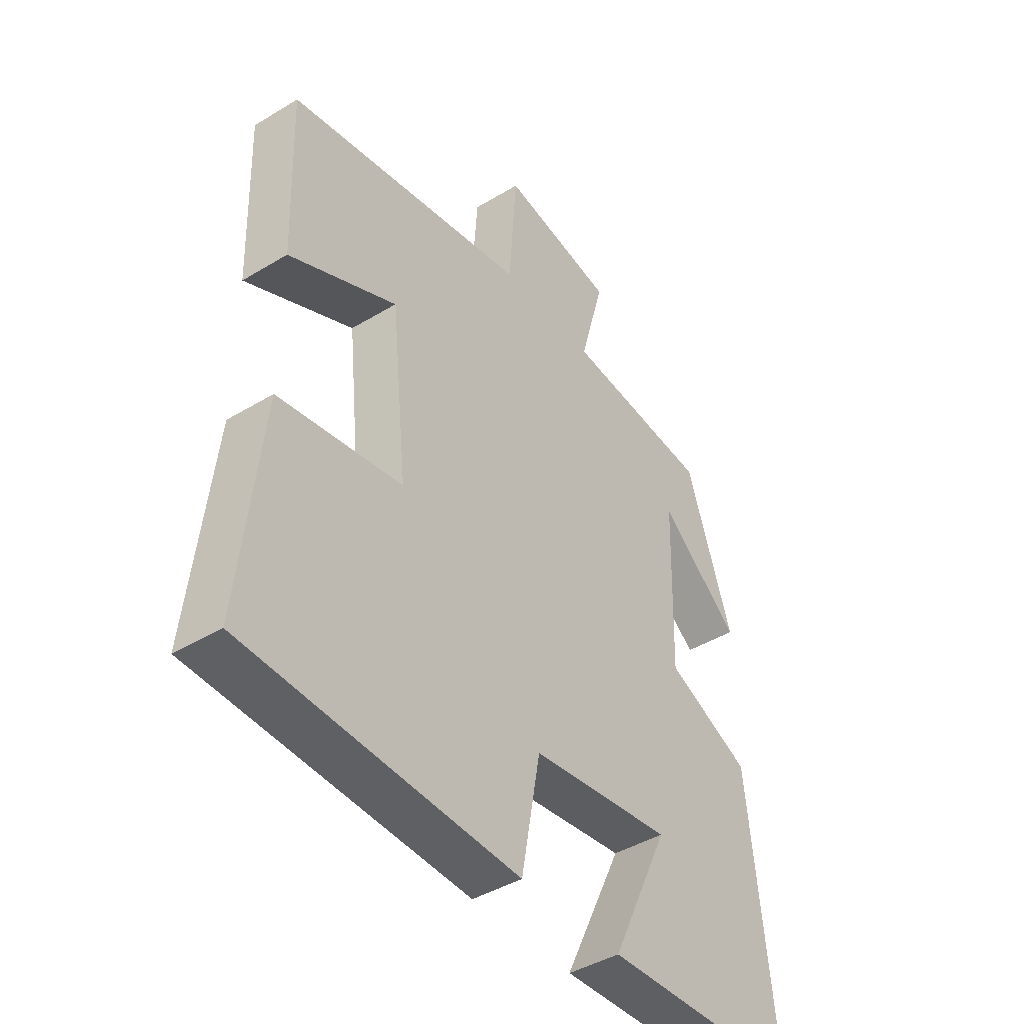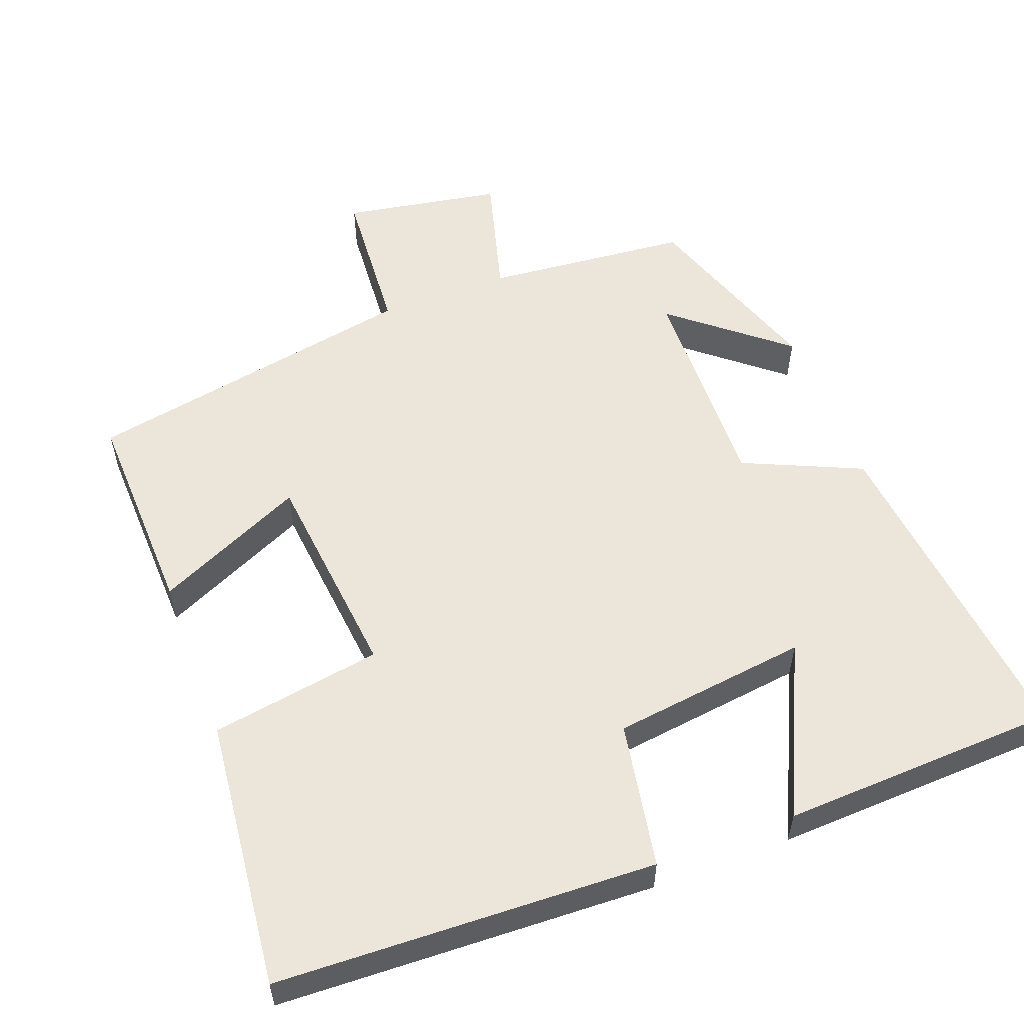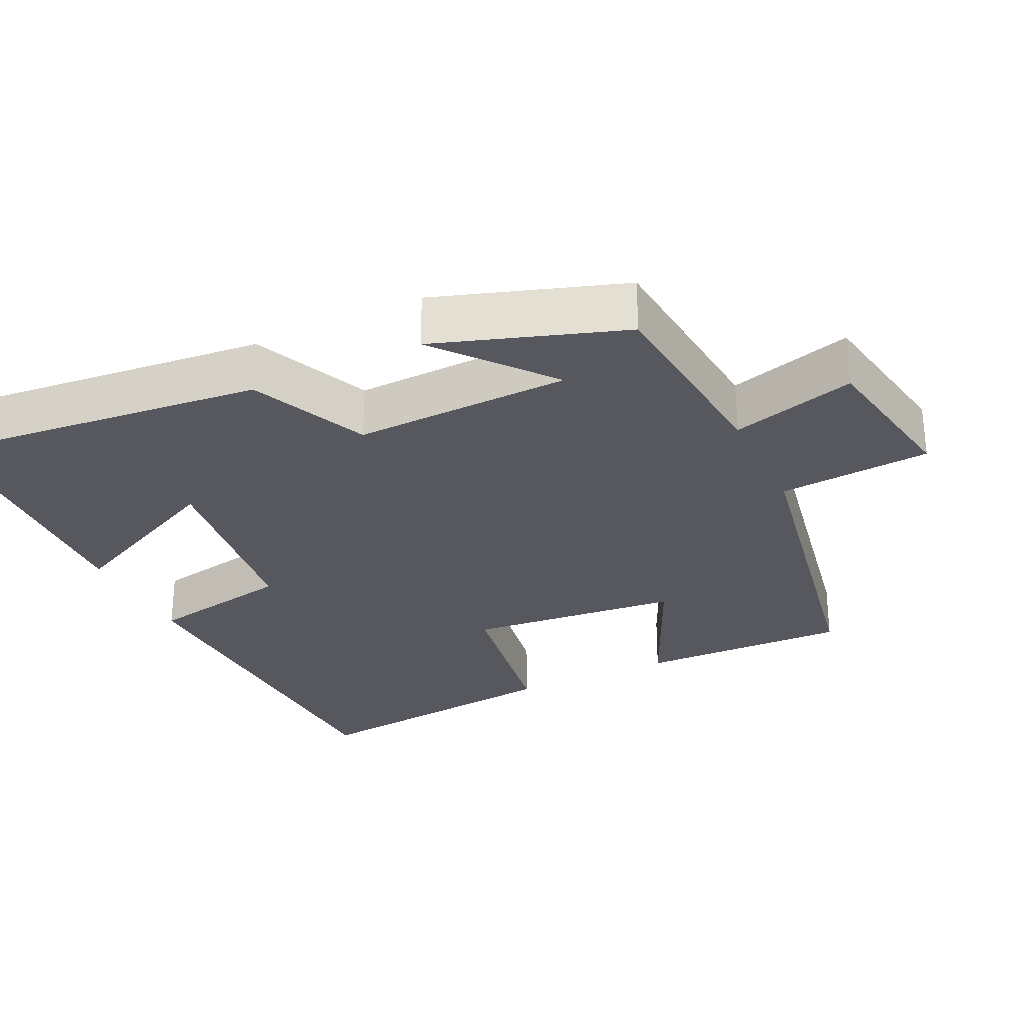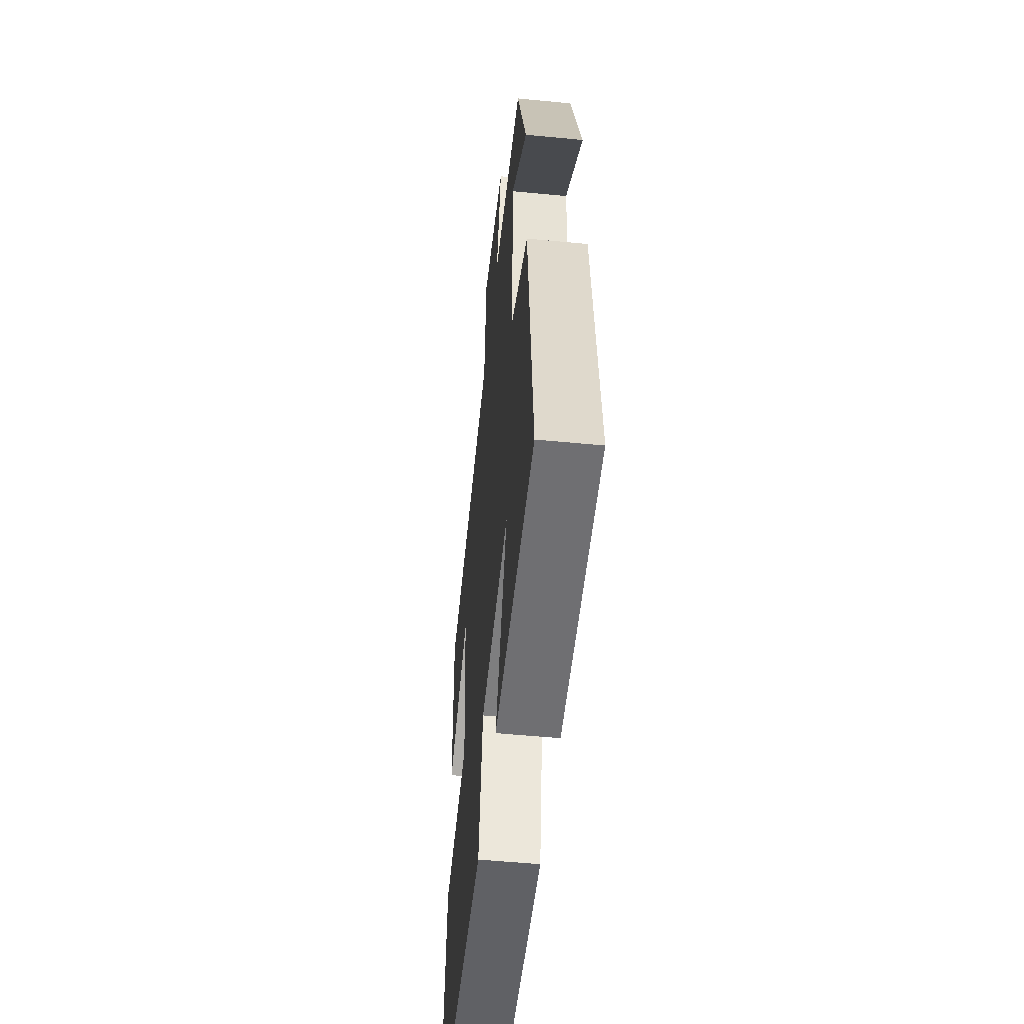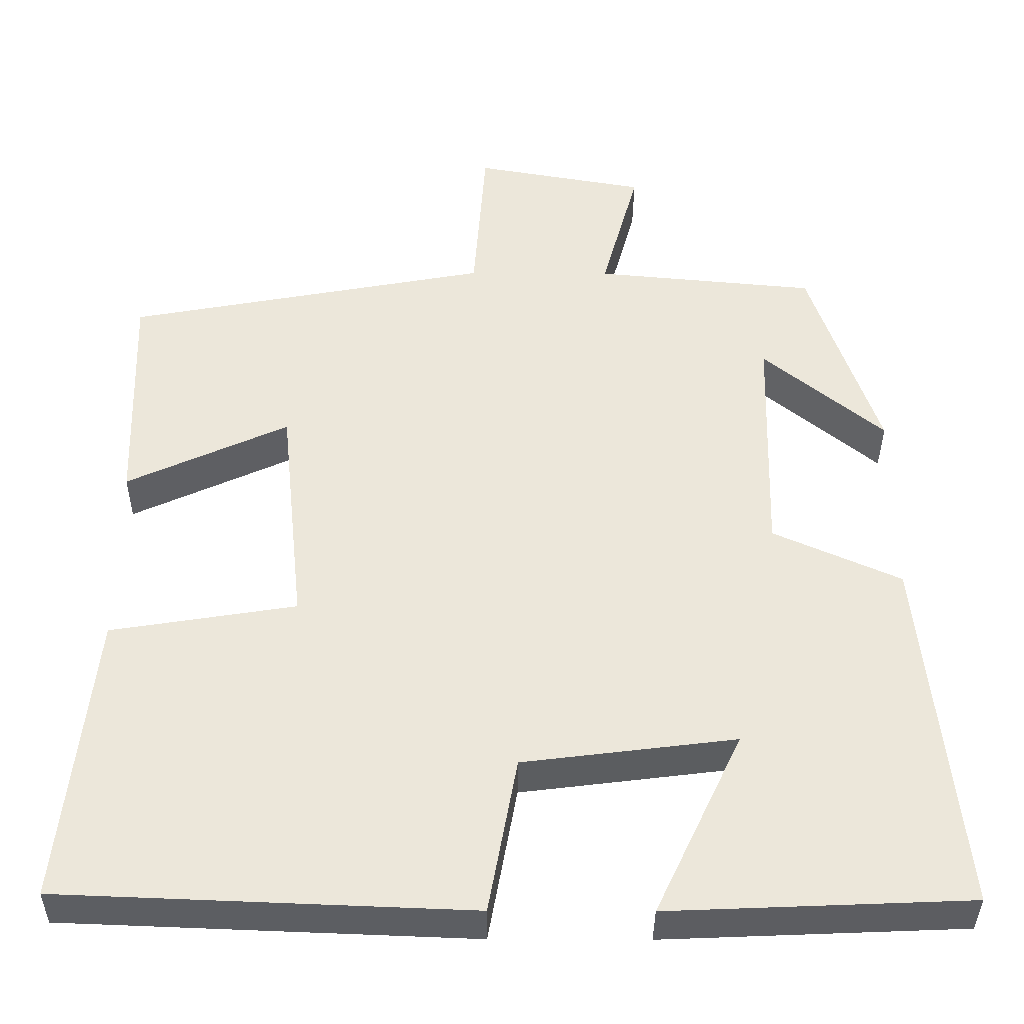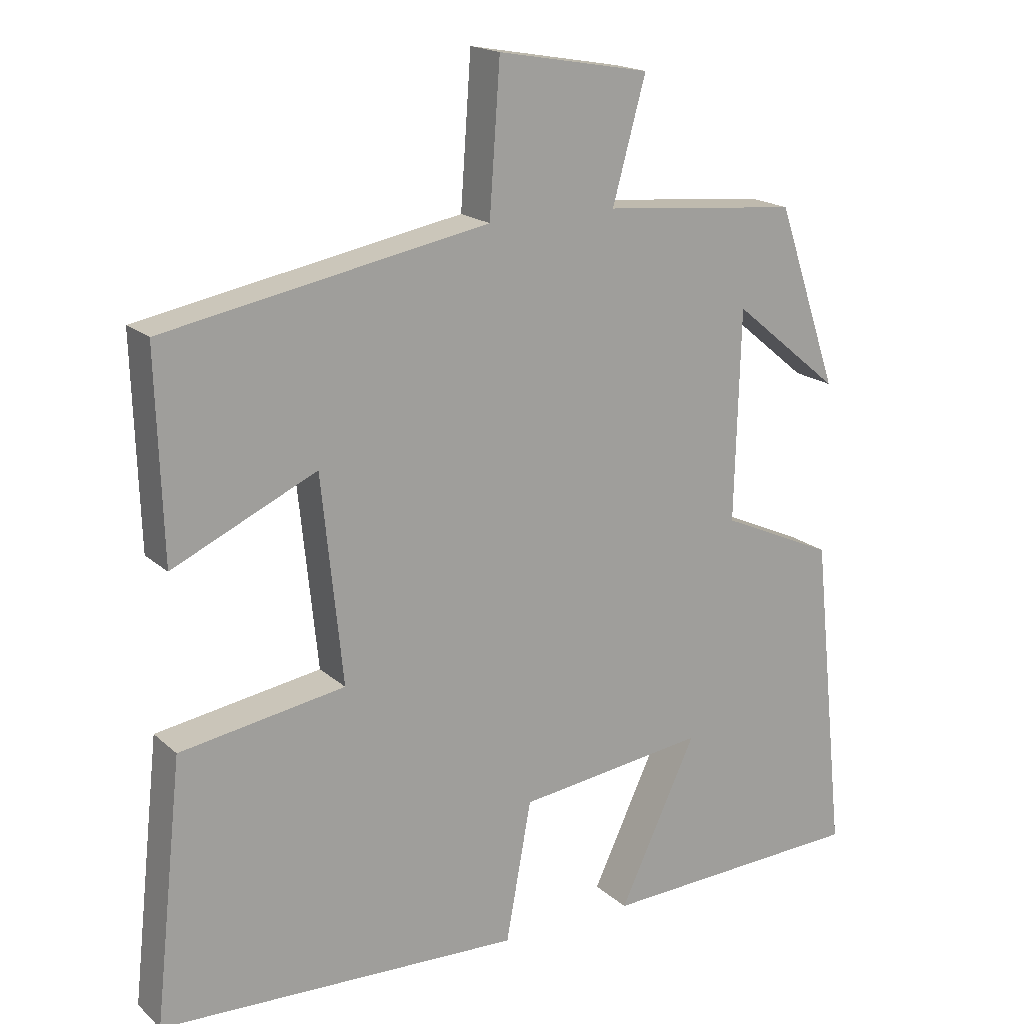
<metadata>
{"format":"obj","ext":"obj","renderer":"f3d","projection":"perspective","resolution":1024,"background":"white","views":[{"elev":-42.7,"azim":125.9,"up":"+Z"},{"elev":55.4,"azim":159.3,"up":"+Y"},{"elev":-28.9,"azim":-64.3,"up":"+Y"},{"elev":-52.3,"azim":-96.0,"up":"+Z"},{"elev":-37.5,"azim":179.6,"up":"+Z"},{"elev":18.0,"azim":148.4,"up":"+Z"}]}
</metadata>
<code>
v 0.509 0.07 0.414
v 0.5 0.07 0.125
v 0.296 0.07 0.219
v 0.266 0.07 -0.073
v 0.5 0.07 -0.111
v 0.54 0.07 -0.48
v 0.025 0.07 -0.5
v -0.011 0.07 -0.301
v -0.279 0.07 -0.267
v -0.169 0.07 -0.5
v -0.548 0.07 -0.484
v -0.5 0.07 -0.027
v -0.339 0.07 0.045
v -0.347 0.07 0.343
v -0.5 0.07 0.217
v -0.413 0.07 0.474
v -0.134 0.07 0.5
v -0.181 0.07 0.671
v 0.035 0.07 0.709
v 0.05 0.07 0.5
v 0.509 0 0.414
v 0.5 0 0.125
v 0.296 0 0.219
v 0.266 0 -0.073
v 0.5 0 -0.111
v 0.54 0 -0.48
v 0.025 0 -0.5
v -0.011 0 -0.301
v -0.279 0 -0.267
v -0.169 0 -0.5
v -0.548 0 -0.484
v -0.5 0 -0.027
v -0.339 0 0.045
v -0.347 0 0.343
v -0.5 0 0.217
v -0.413 0 0.474
v -0.134 0 0.5
v -0.181 0 0.671
v 0.035 0 0.709
v 0.05 0 0.5
f 17 18 19 20
f 1 2 3
f 20 1 3
f 17 20 3
f 16 17 3 4
f 14 15 16
f 14 16 4
f 13 14 4
f 12 13 4
f 9 10 11 12
f 12 4 5
f 9 12 5
f 8 9 5
f 5 6 7 8
f 40 39 38 37
f 23 22 21
f 23 21 40
f 23 40 37
f 24 23 37 36
f 36 35 34
f 24 36 34
f 24 34 33
f 24 33 32
f 32 31 30 29
f 25 24 32
f 25 32 29
f 25 29 28
f 28 27 26 25
f 1 21 22 2
f 2 22 23 3
f 3 23 24 4
f 4 24 25 5
f 5 25 26 6
f 6 26 27 7
f 7 27 28 8
f 8 28 29 9
f 9 29 30 10
f 10 30 31 11
f 11 31 32 12
f 12 32 33 13
f 13 33 34 14
f 14 34 35 15
f 15 35 36 16
f 16 36 37 17
f 17 37 38 18
f 18 38 39 19
f 19 39 40 20
f 20 40 21 1

</code>
